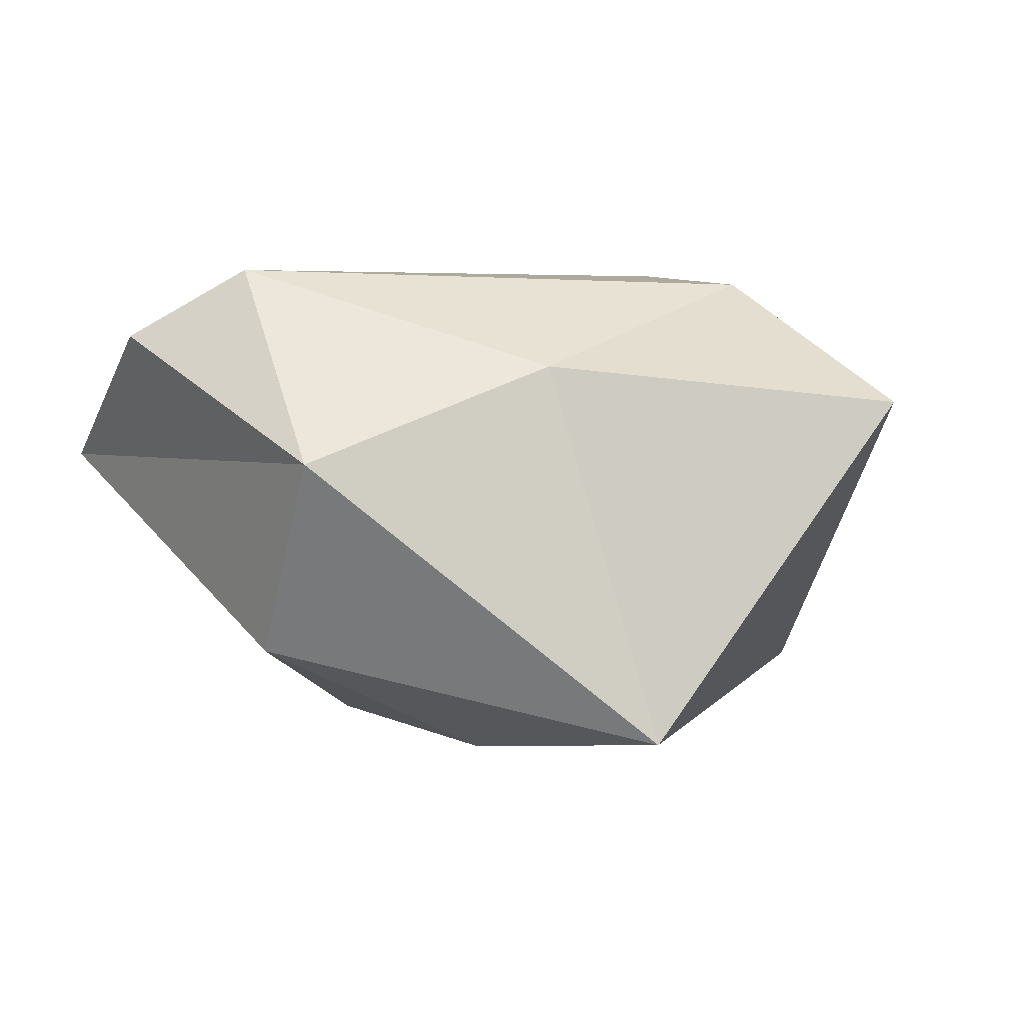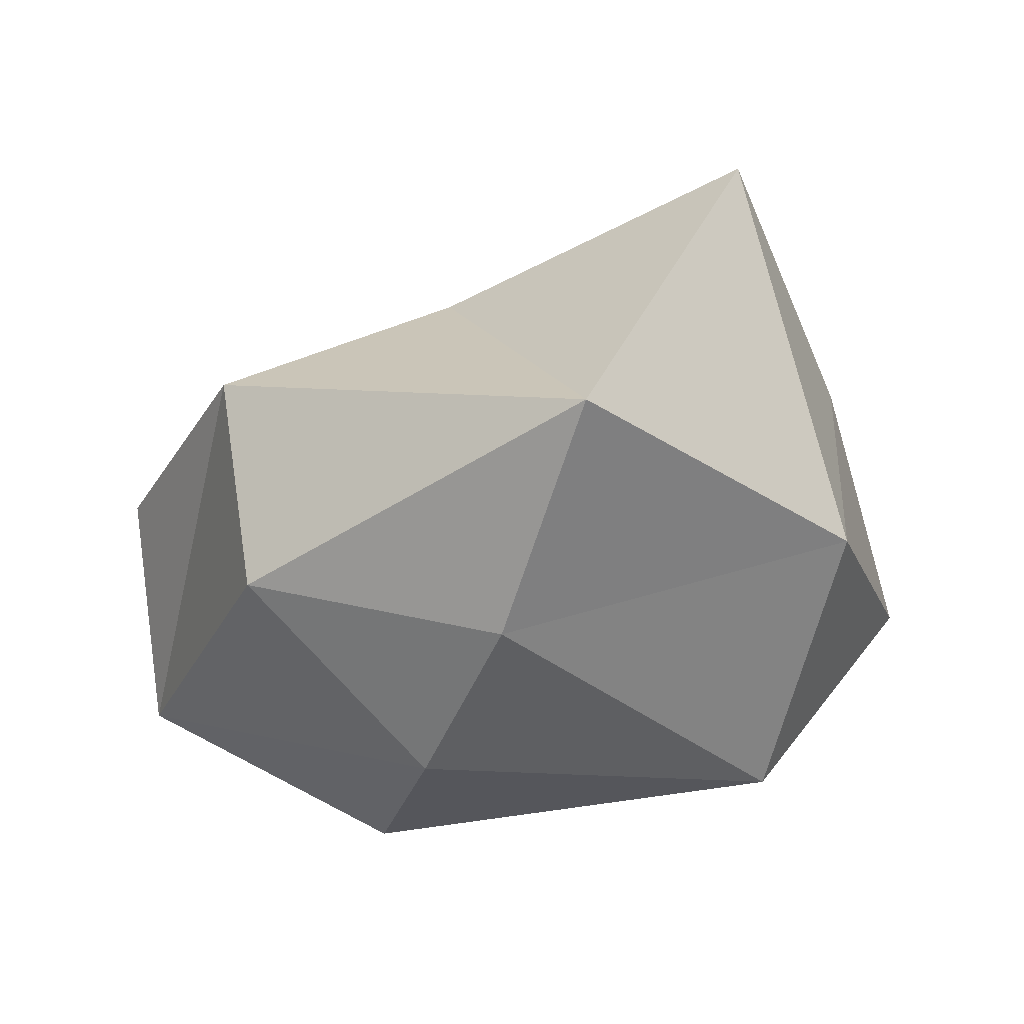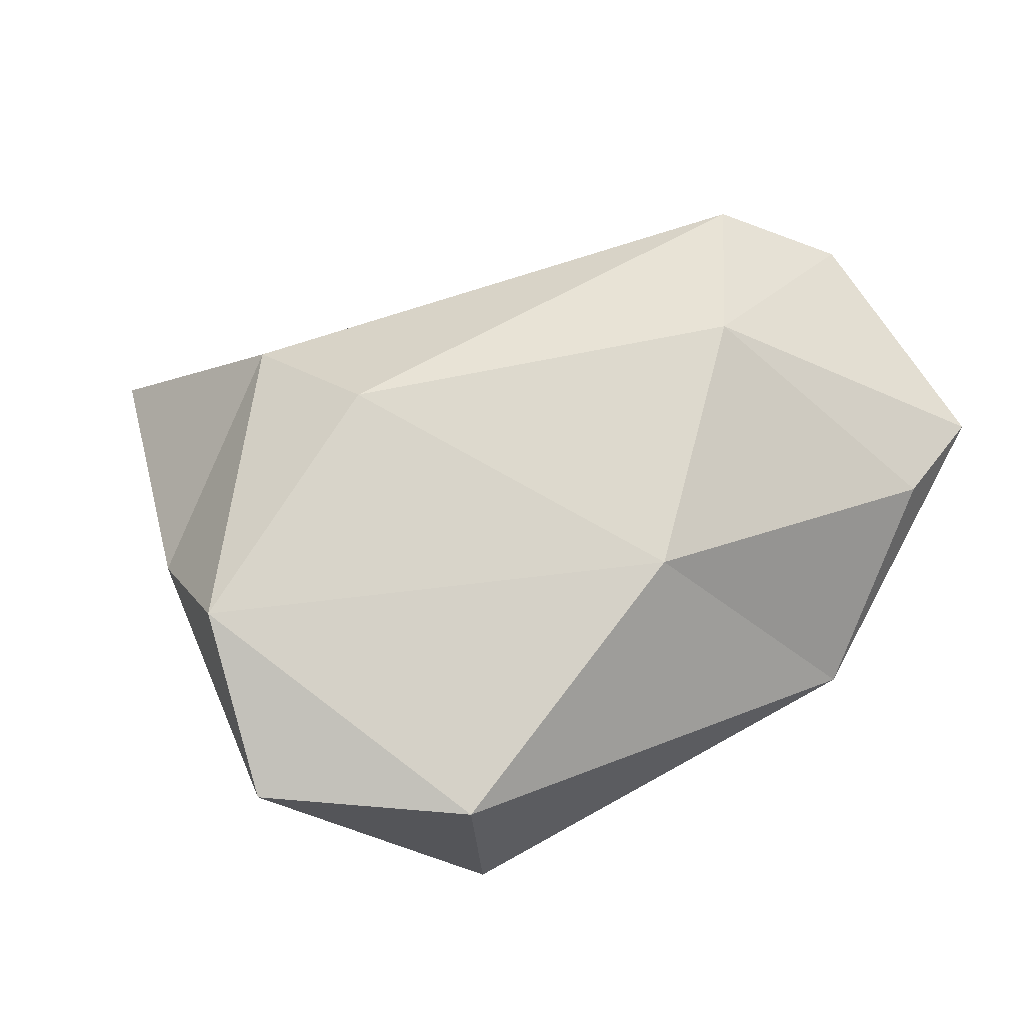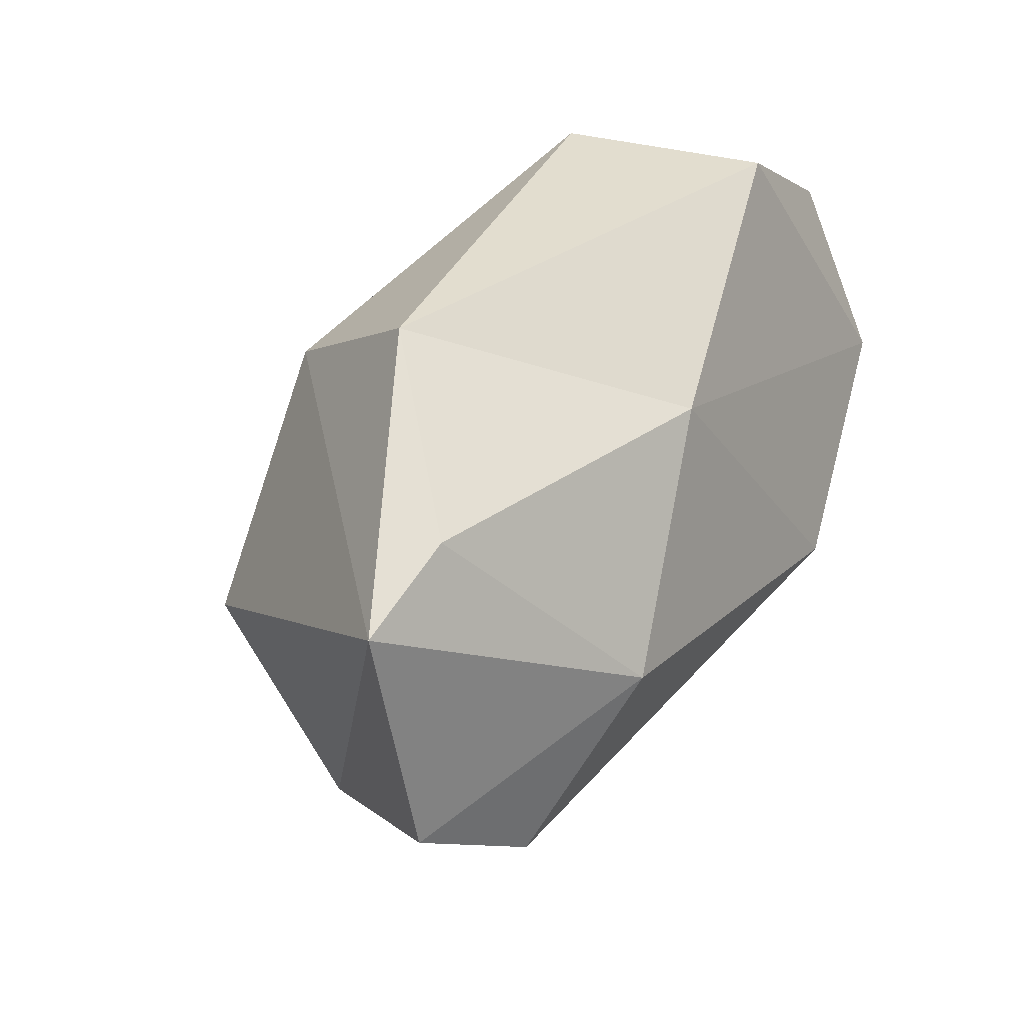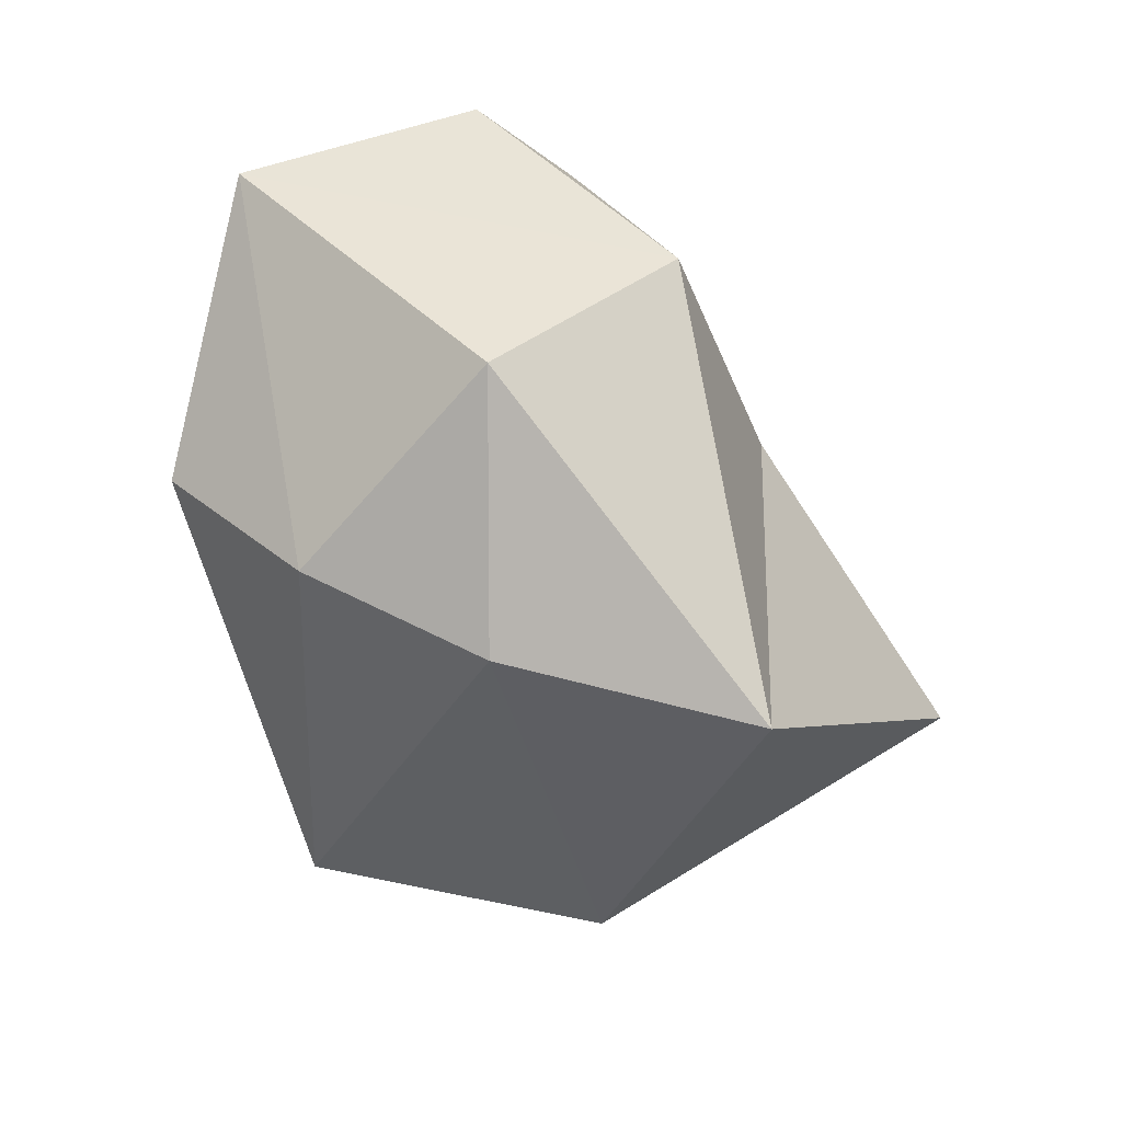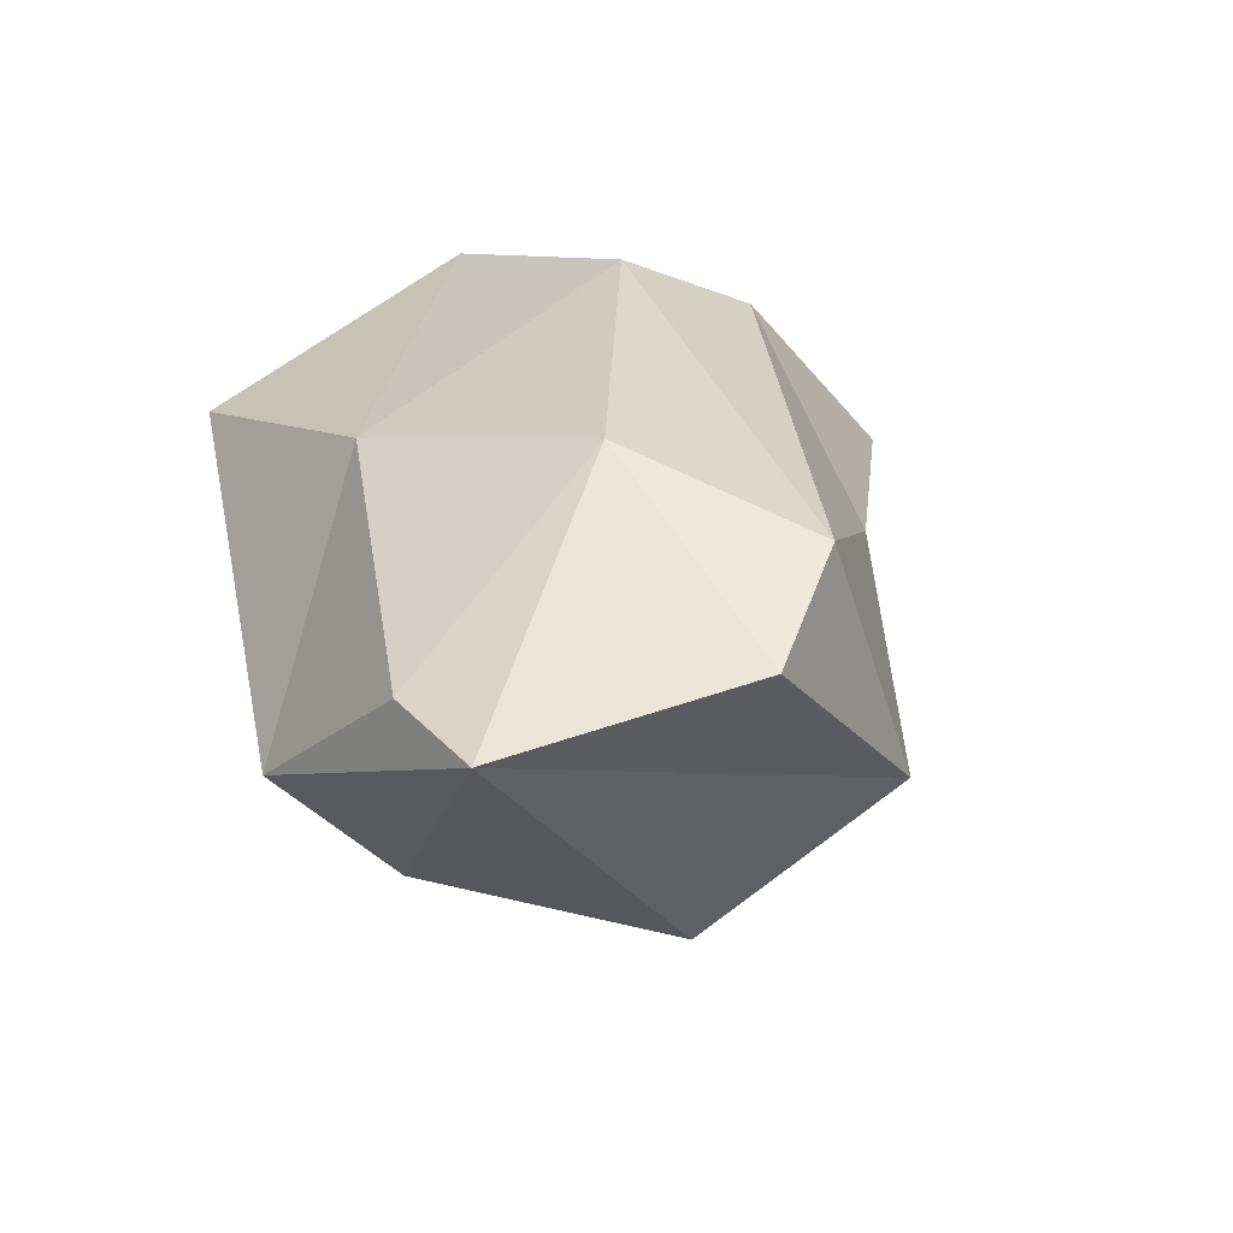
<metadata>
{"format":"obj","ext":"obj","renderer":"f3d","projection":"perspective","resolution":1024,"background":"white","views":[{"elev":-18.9,"azim":155.6,"up":"+Y"},{"elev":-76.2,"azim":-176.9,"up":"+Y"},{"elev":57.9,"azim":-36.2,"up":"+Y"},{"elev":43.6,"azim":117.9,"up":"+Z"},{"elev":-68.3,"azim":100.4,"up":"+Y"},{"elev":23.4,"azim":72.9,"up":"+Y"}]}
</metadata>
<code>
o p4-green_Icosphere.031
v -0.1807 1.018 -0.6544
v -0.5973 0.1166 -1.77
v -1.225 0.4771 0.2134
v 0.9583 -0.1548 0.8303
v 1.912 0.2664 0.4134
v 1.449 -0.2084 -1.077
v -0.9164 -0.4624 -0.3885
v -0.5837 -0.2875 0.6379
v 0.7395 -0.6907 0.3607
v 1.353 -0.7171 -0.4092
v 0.06986 -1.105 -1.119
v 0.413 -0.956 -0.2383
v -1.05 0.8338 -0.3103
v -0.286 0.788 -1.159
v -0.9875 0.4456 -0.7734
v 0.5729 0.2495 -1.265
v 1.598 0.6668 -0.7407
v 0.4054 0.6903 0.3926
v -0.6632 0.455 0.6935
v 1.139 0.8769 -0.1957
v 1.533 0.3208 0.5411
v 1.951 0.4446 -0.4523
f 1 14 13
f 2 14 16
f 1 13 18
f 1 18 20
f 1 20 17
f 16 11 2
f 15 7 3
f 19 8 4
f 5 4 9
f 6 5 10
f 2 11 7
f 3 7 8
f 4 8 9
f 5 9 10
f 6 10 11
f 7 11 12
f 8 7 12
f 9 8 12
f 10 9 12
f 11 10 12
f 17 22 6
f 17 20 22
f 20 5 22
f 20 21 5
f 20 18 21
f 18 4 21
f 18 19 4
f 18 13 19
f 13 3 19
f 16 17 6
f 16 14 17
f 14 1 17
f 13 15 3
f 13 14 15
f 14 2 15
f 16 6 11
f 15 2 7
f 19 3 8
f 5 21 4
f 6 22 5

</code>
